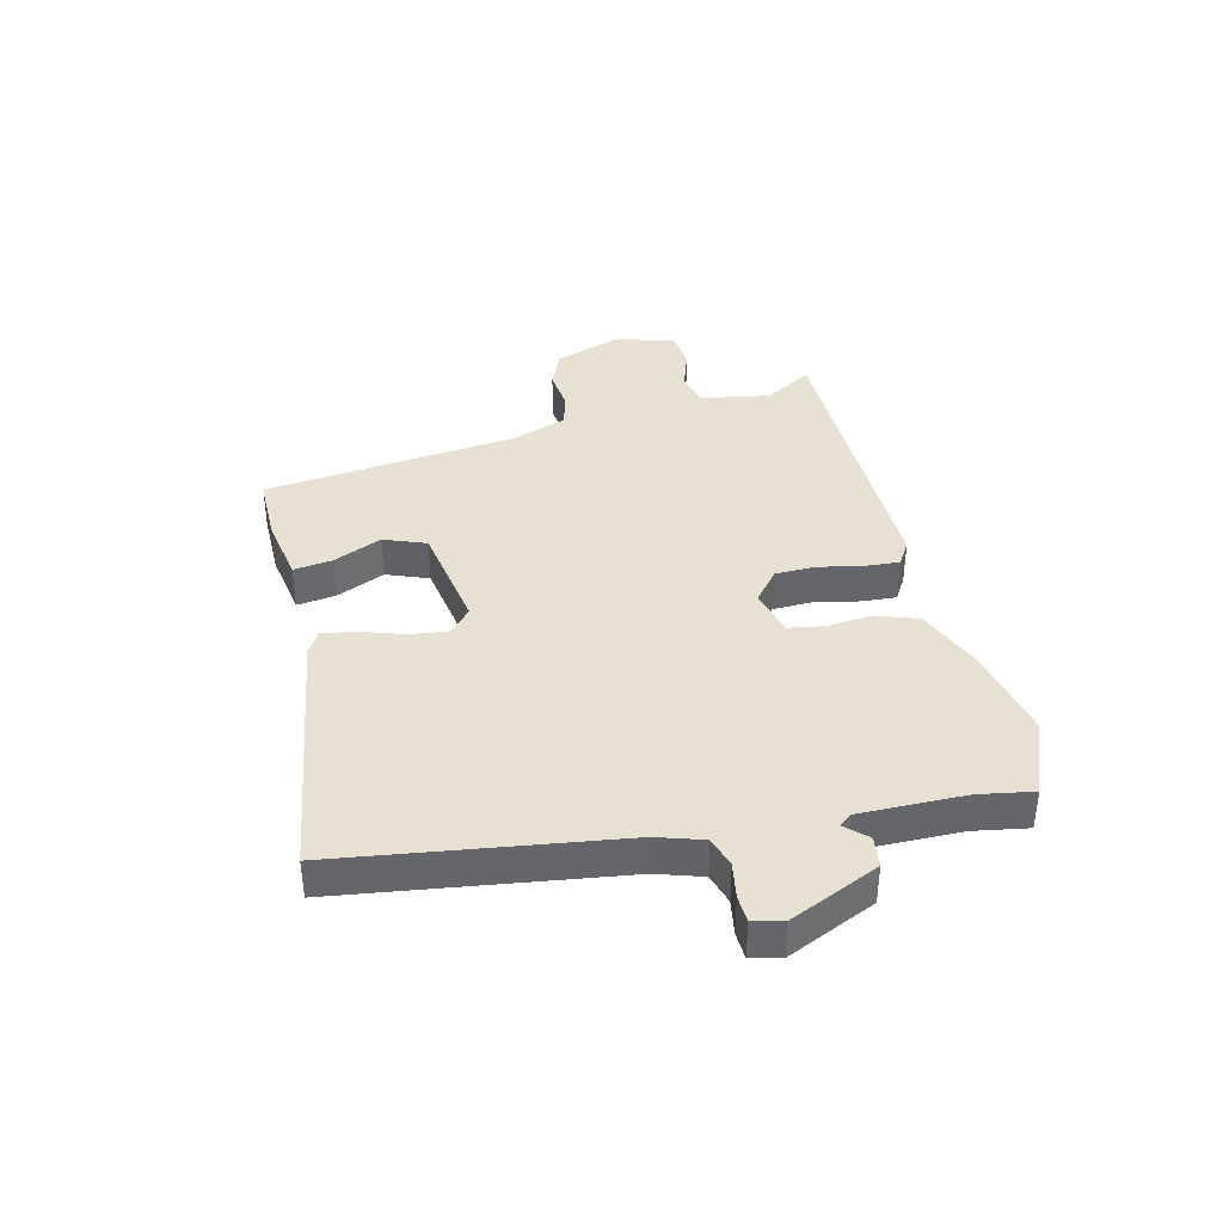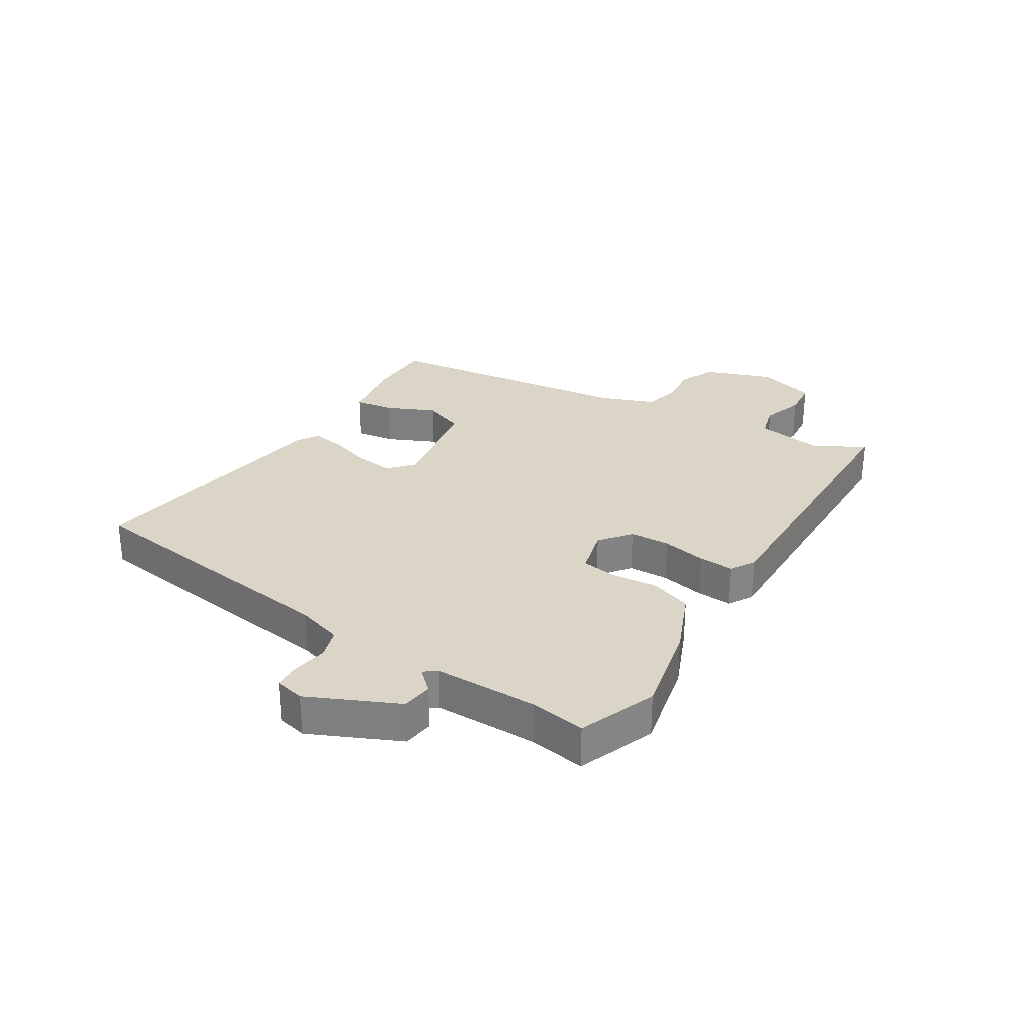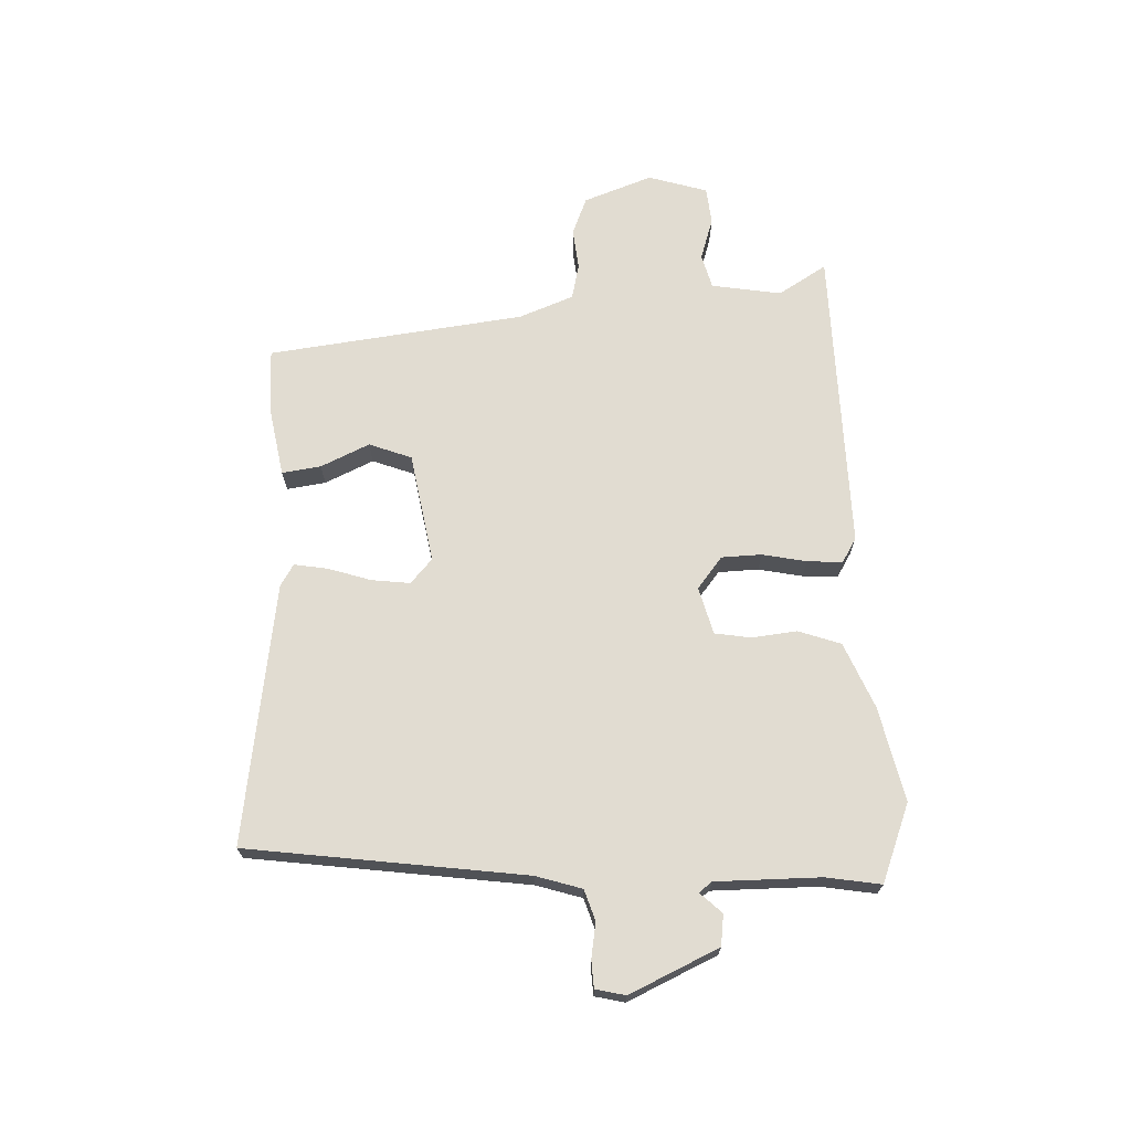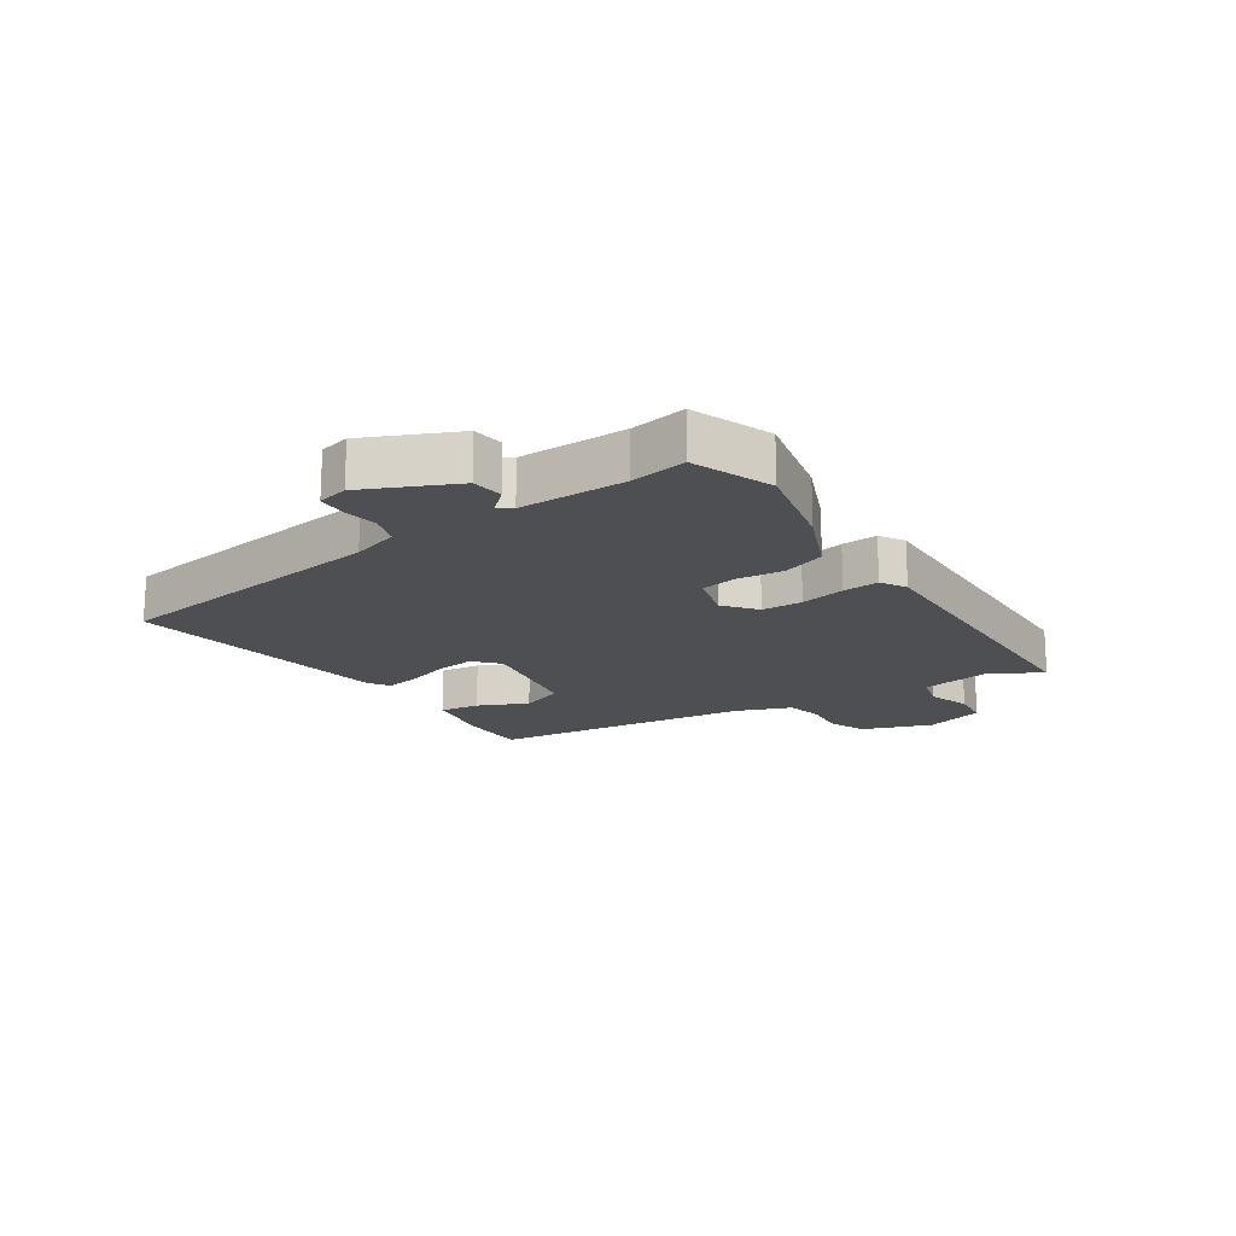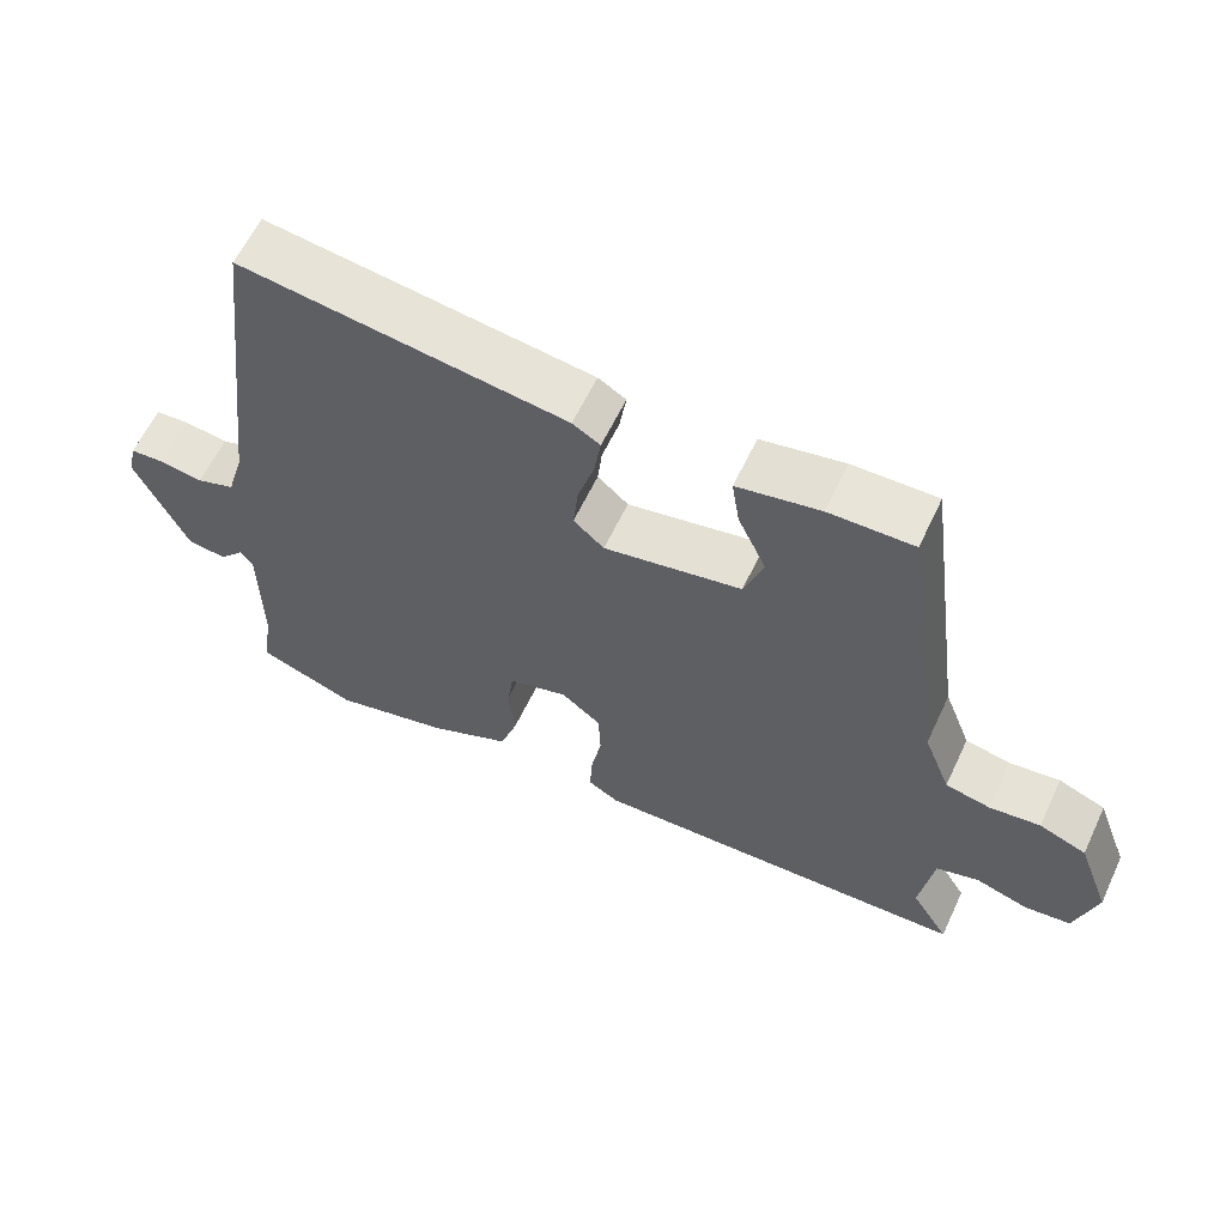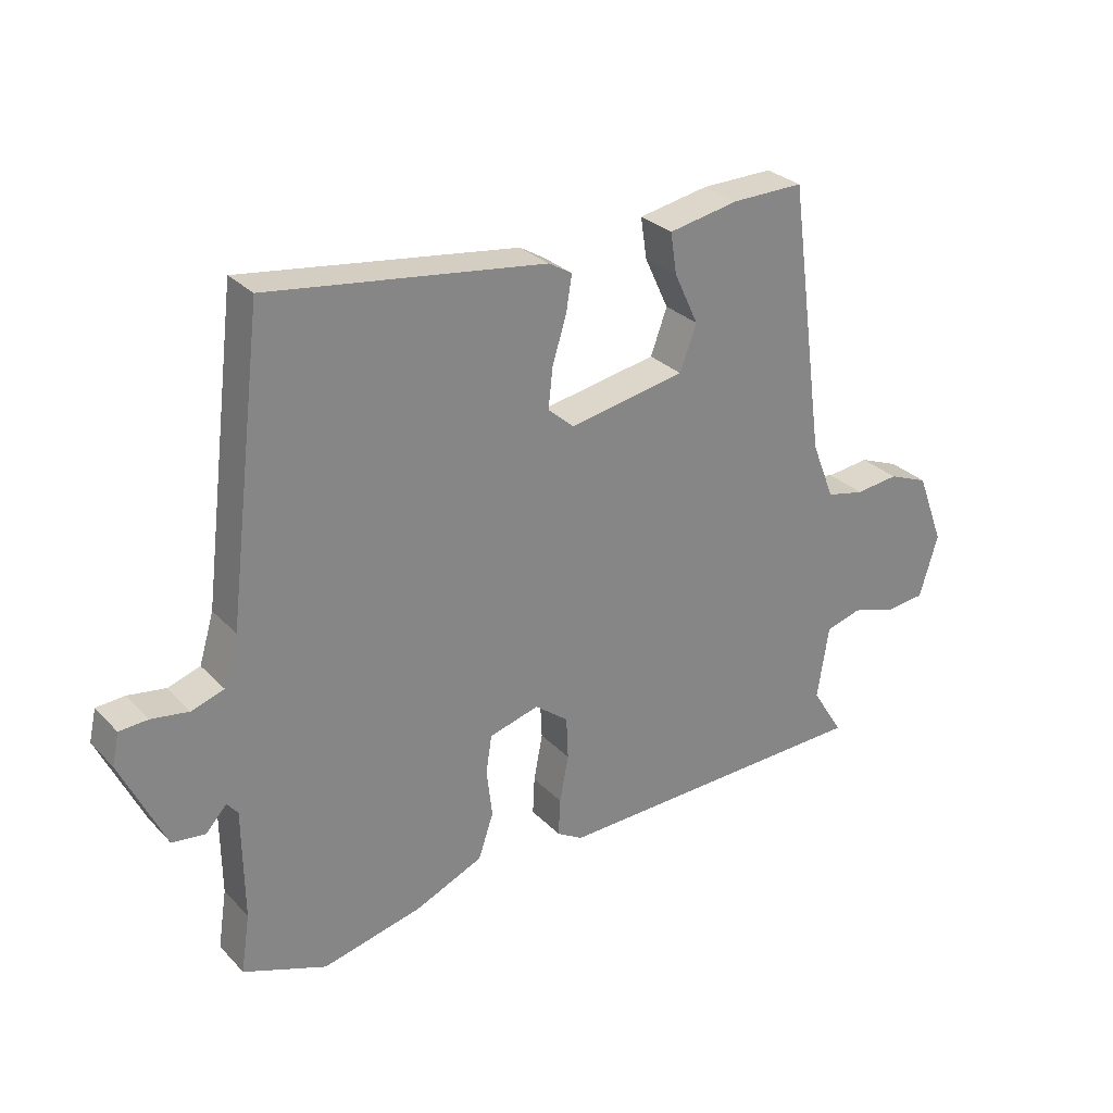
<metadata>
{"format":"obj","ext":"obj","renderer":"f3d","projection":"perspective","resolution":1024,"background":"white","views":[{"elev":38.6,"azim":77.5,"up":"+Y"},{"elev":29.0,"azim":122.6,"up":"+Y"},{"elev":69.3,"azim":88.4,"up":"+Y"},{"elev":-17.7,"azim":124.2,"up":"+Y"},{"elev":60.4,"azim":-154.9,"up":"+Z"},{"elev":28.7,"azim":145.8,"up":"+Z"}]}
</metadata>
<code>
v -0.541 0.07 -0.468
v -0.491 0.07 -0.388
v -0.509 0.07 -0.271
v -0.566 0.07 -0.255
v -0.637 0.07 -0.277
v -0.699 0.07 -0.27
v -0.728 0.07 -0.171
v -0.685 0.07 -0.057
v -0.622 0.07 -0.032
v -0.554 0.07 -0.04
v -0.494 0.07 -0.027
v -0.458 0.07 0.064
v -0.4 0.07 0.492
v -0.287 0.07 0.49
v -0.176 0.07 0.469
v -0.186 0.07 0.404
v -0.224 0.07 0.323
v -0.198 0.07 0.252
v -0.014 0.07 0.218
v 0.027 0.07 0.254
v 0.02 0.07 0.318
v -0.002 0.07 0.389
v -0.011 0.07 0.446
v 0.026 0.07 0.468
v 0.462 0.07 0.527
v 0.519 0.07 0.062
v 0.542 0.07 -0.015
v 0.593 0.07 -0.032
v 0.652 0.07 -0.023
v 0.697 0.07 -0.026
v 0.708 0.07 -0.076
v 0.638 0.07 -0.224
v 0.586 0.07 -0.23
v 0.553 0.07 -0.194
v 0.536 0.07 -0.215
v 0.534 0.07 -0.39
v 0.548 0.07 -0.482
v 0.417 0.07 -0.531
v 0.26 0.07 -0.494
v 0.152 0.07 -0.447
v 0.128 0.07 -0.376
v 0.137 0.07 -0.3
v 0.128 0.07 -0.24
v 0.049 0.07 -0.218
v -0.004 0.07 -0.259
v -0.007 0.07 -0.326
v 0.007 0.07 -0.4
v 0.01 0.07 -0.459
v -0.031 0.07 -0.483
v -0.541 0 -0.468
v -0.491 0 -0.388
v -0.509 0 -0.271
v -0.566 0 -0.255
v -0.637 0 -0.277
v -0.699 0 -0.27
v -0.728 0 -0.171
v -0.685 0 -0.057
v -0.622 0 -0.032
v -0.554 0 -0.04
v -0.494 0 -0.027
v -0.458 0 0.064
v -0.4 0 0.492
v -0.287 0 0.49
v -0.176 0 0.469
v -0.186 0 0.404
v -0.224 0 0.323
v -0.198 0 0.252
v -0.014 0 0.218
v 0.027 0 0.254
v 0.02 0 0.318
v -0.002 0 0.389
v -0.011 0 0.446
v 0.026 0 0.468
v 0.462 0 0.527
v 0.519 0 0.062
v 0.542 0 -0.015
v 0.593 0 -0.032
v 0.652 0 -0.023
v 0.697 0 -0.026
v 0.708 0 -0.076
v 0.638 0 -0.224
v 0.586 0 -0.23
v 0.553 0 -0.194
v 0.536 0 -0.215
v 0.534 0 -0.39
v 0.548 0 -0.482
v 0.417 0 -0.531
v 0.26 0 -0.494
v 0.152 0 -0.447
v 0.128 0 -0.376
v 0.137 0 -0.3
v 0.128 0 -0.24
v 0.049 0 -0.218
v -0.004 0 -0.259
v -0.007 0 -0.326
v 0.007 0 -0.4
v 0.01 0 -0.459
v -0.031 0 -0.483
f 49 1 2
f 48 49 2
f 47 48 2
f 46 47 2
f 45 46 2 3
f 44 45 3 4
f 40 41 42
f 39 40 42
f 38 39 42
f 37 38 42
f 36 37 42
f 35 36 42 43
f 34 35 43 44
f 32 33 34
f 31 32 34
f 30 31 34
f 29 30 34
f 28 29 34
f 27 28 34 44
f 24 25 26
f 23 24 26
f 22 23 26
f 21 22 26
f 20 21 26 27
f 19 20 27 44
f 15 16 17
f 14 15 17
f 13 14 17
f 12 13 17
f 11 12 17 18
f 8 9 10
f 7 8 10
f 6 7 10
f 5 6 10
f 4 5 10
f 4 10 11
f 18 19 44
f 11 18 44
f 4 11 44
f 51 50 98
f 51 98 97
f 51 97 96
f 51 96 95
f 52 51 95 94
f 53 52 94 93
f 91 90 89
f 91 89 88
f 91 88 87
f 91 87 86
f 91 86 85
f 92 91 85 84
f 93 92 84 83
f 83 82 81
f 83 81 80
f 83 80 79
f 83 79 78
f 83 78 77
f 93 83 77 76
f 75 74 73
f 75 73 72
f 75 72 71
f 75 71 70
f 76 75 70 69
f 93 76 69 68
f 66 65 64
f 66 64 63
f 66 63 62
f 66 62 61
f 67 66 61 60
f 59 58 57
f 59 57 56
f 59 56 55
f 59 55 54
f 59 54 53
f 60 59 53
f 93 68 67
f 93 67 60
f 93 60 53
f 1 50 51 2
f 2 51 52 3
f 3 52 53 4
f 4 53 54 5
f 5 54 55 6
f 6 55 56 7
f 7 56 57 8
f 8 57 58 9
f 9 58 59 10
f 10 59 60 11
f 11 60 61 12
f 12 61 62 13
f 13 62 63 14
f 14 63 64 15
f 15 64 65 16
f 16 65 66 17
f 17 66 67 18
f 18 67 68 19
f 19 68 69 20
f 20 69 70 21
f 21 70 71 22
f 22 71 72 23
f 23 72 73 24
f 24 73 74 25
f 25 74 75 26
f 26 75 76 27
f 27 76 77 28
f 28 77 78 29
f 29 78 79 30
f 30 79 80 31
f 31 80 81 32
f 32 81 82 33
f 33 82 83 34
f 34 83 84 35
f 35 84 85 36
f 36 85 86 37
f 37 86 87 38
f 38 87 88 39
f 39 88 89 40
f 40 89 90 41
f 41 90 91 42
f 42 91 92 43
f 43 92 93 44
f 44 93 94 45
f 45 94 95 46
f 46 95 96 47
f 47 96 97 48
f 48 97 98 49
f 49 98 50 1

</code>
